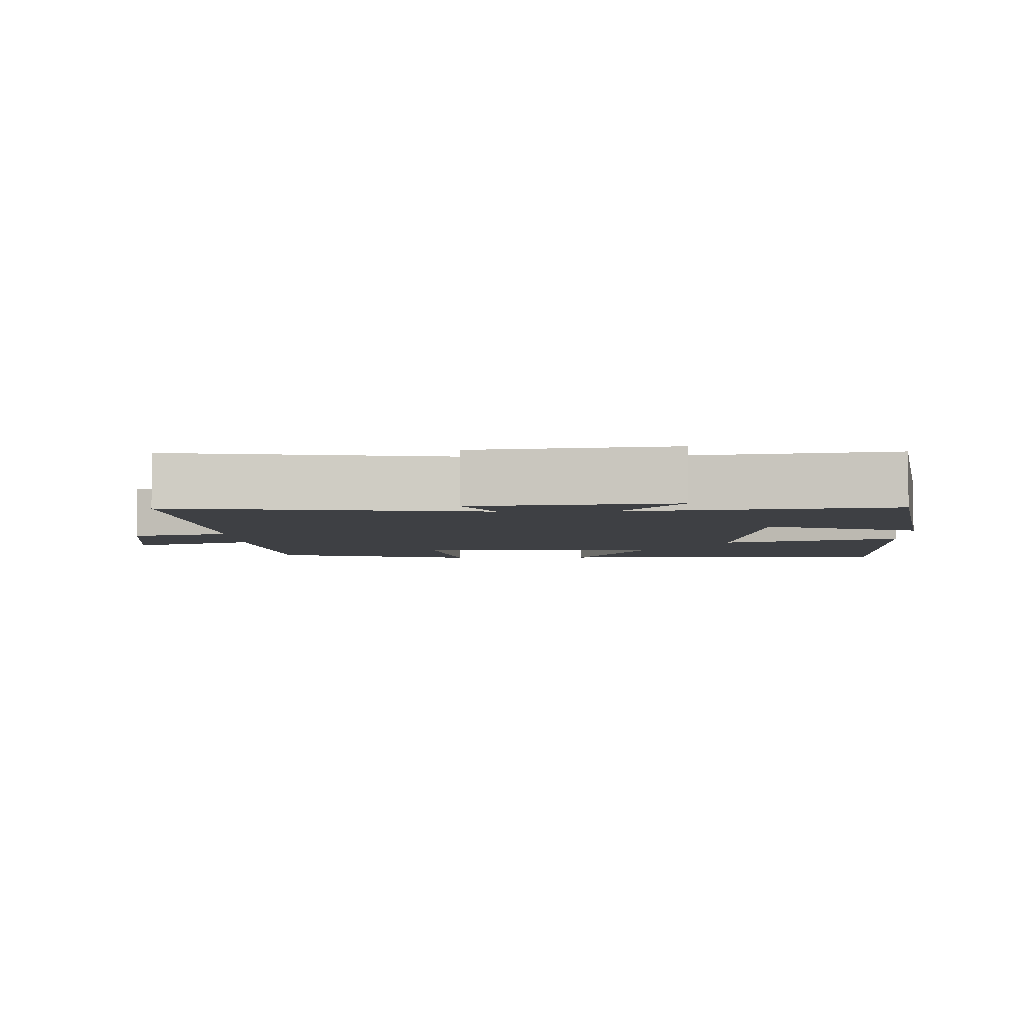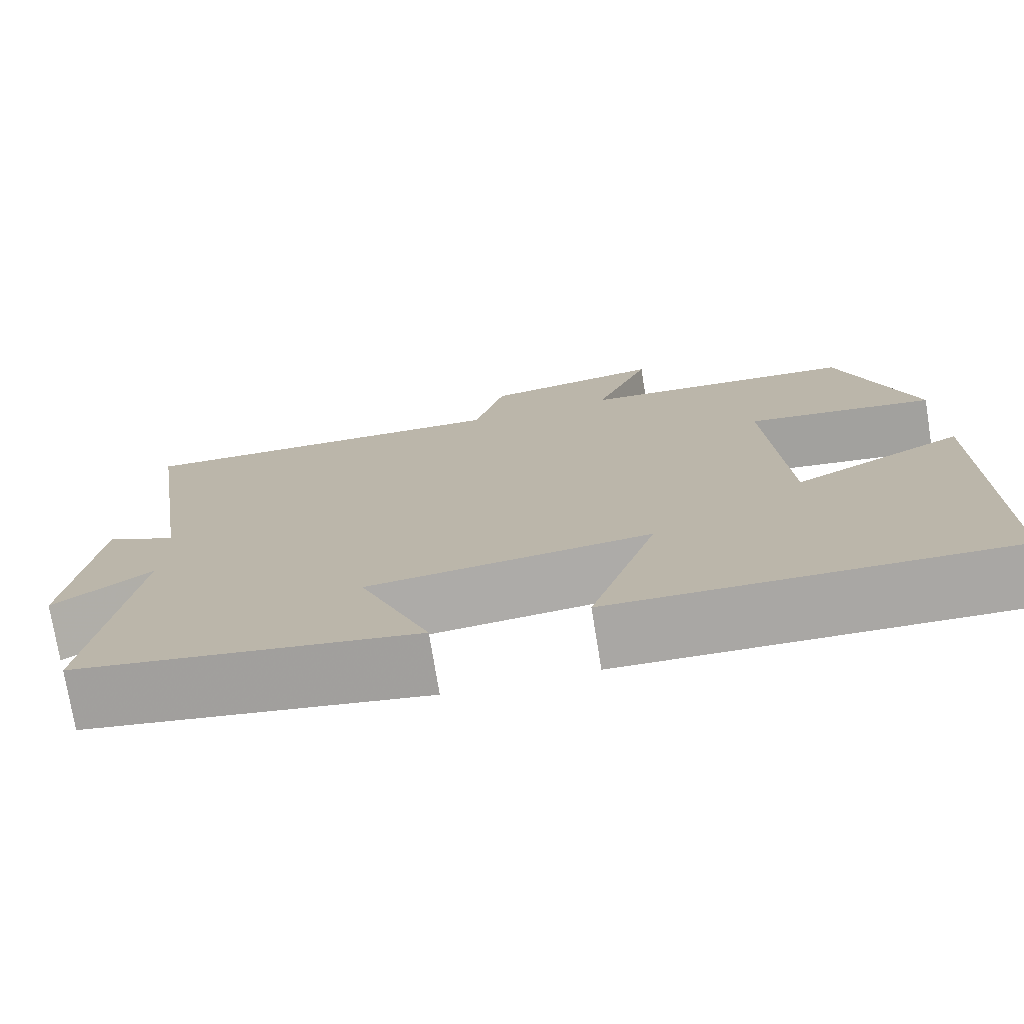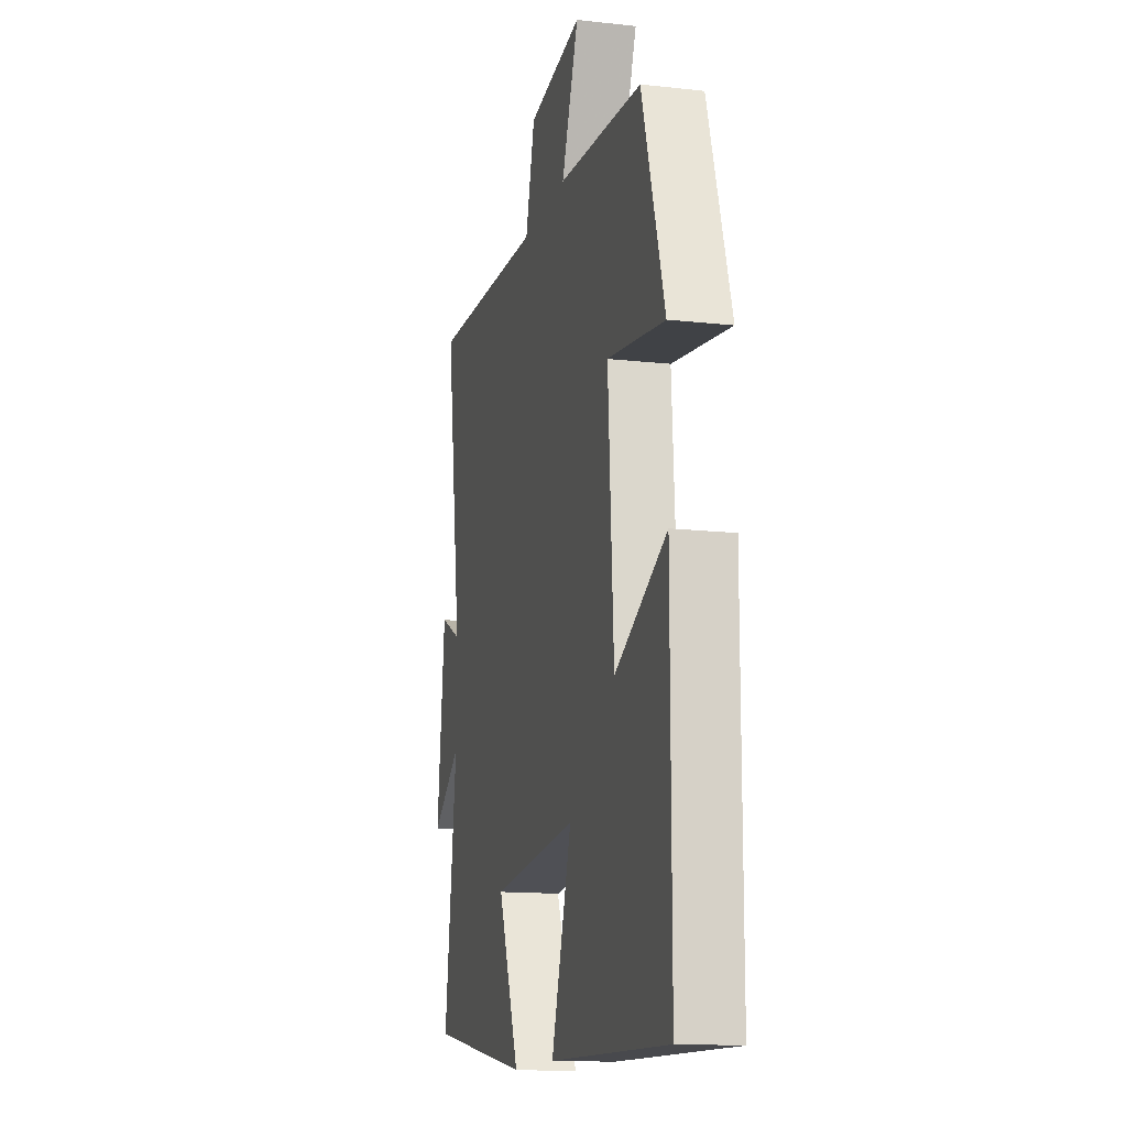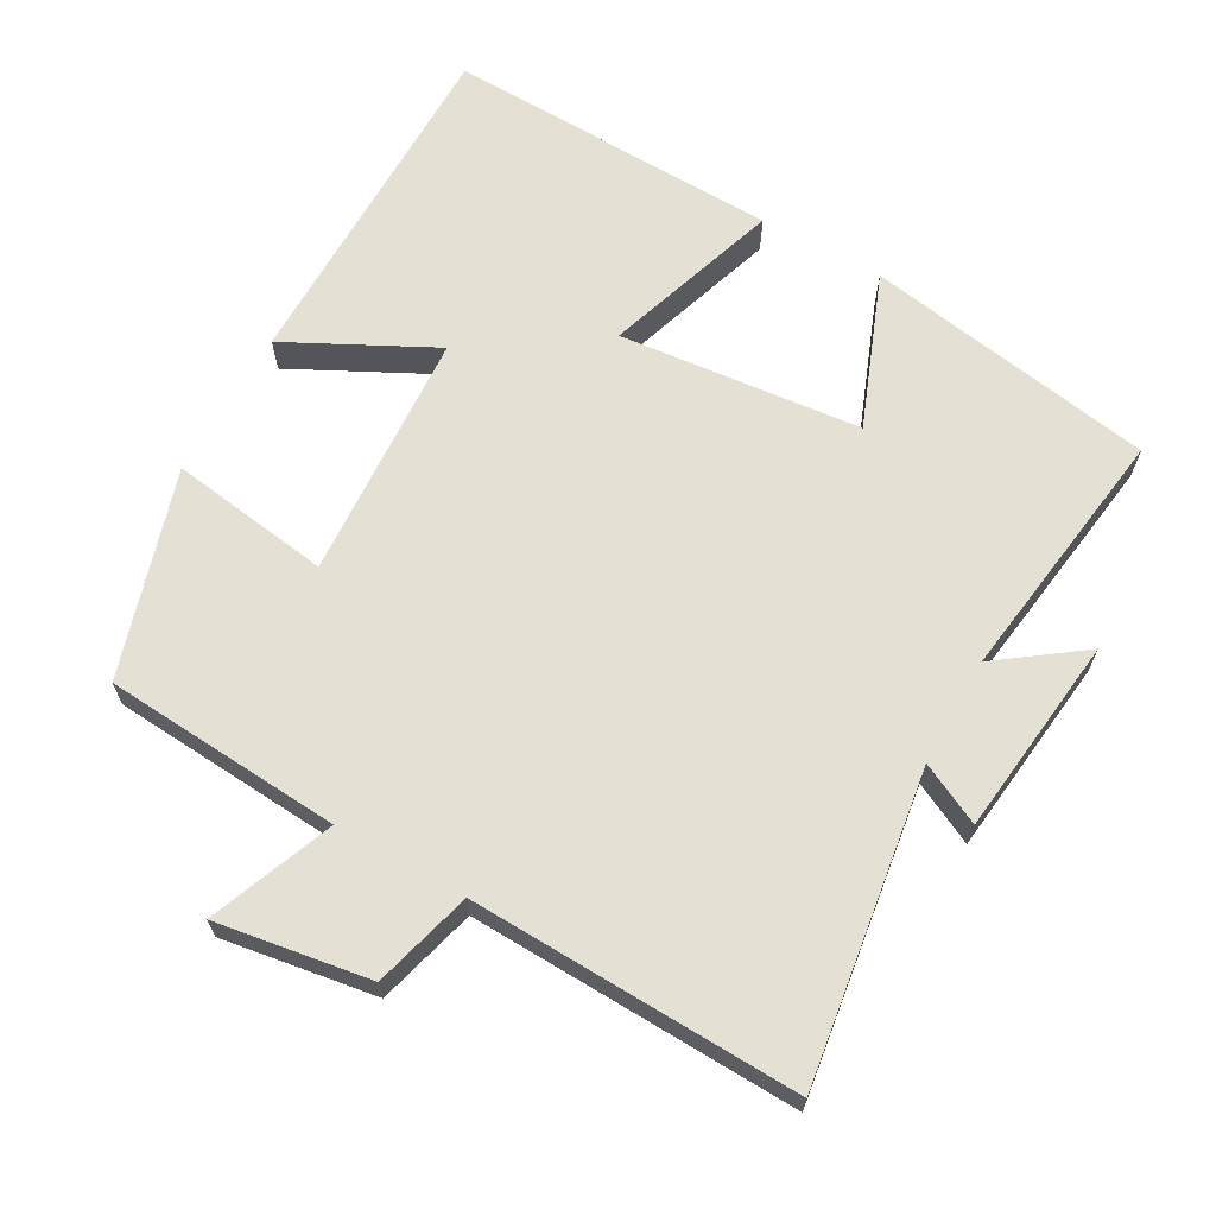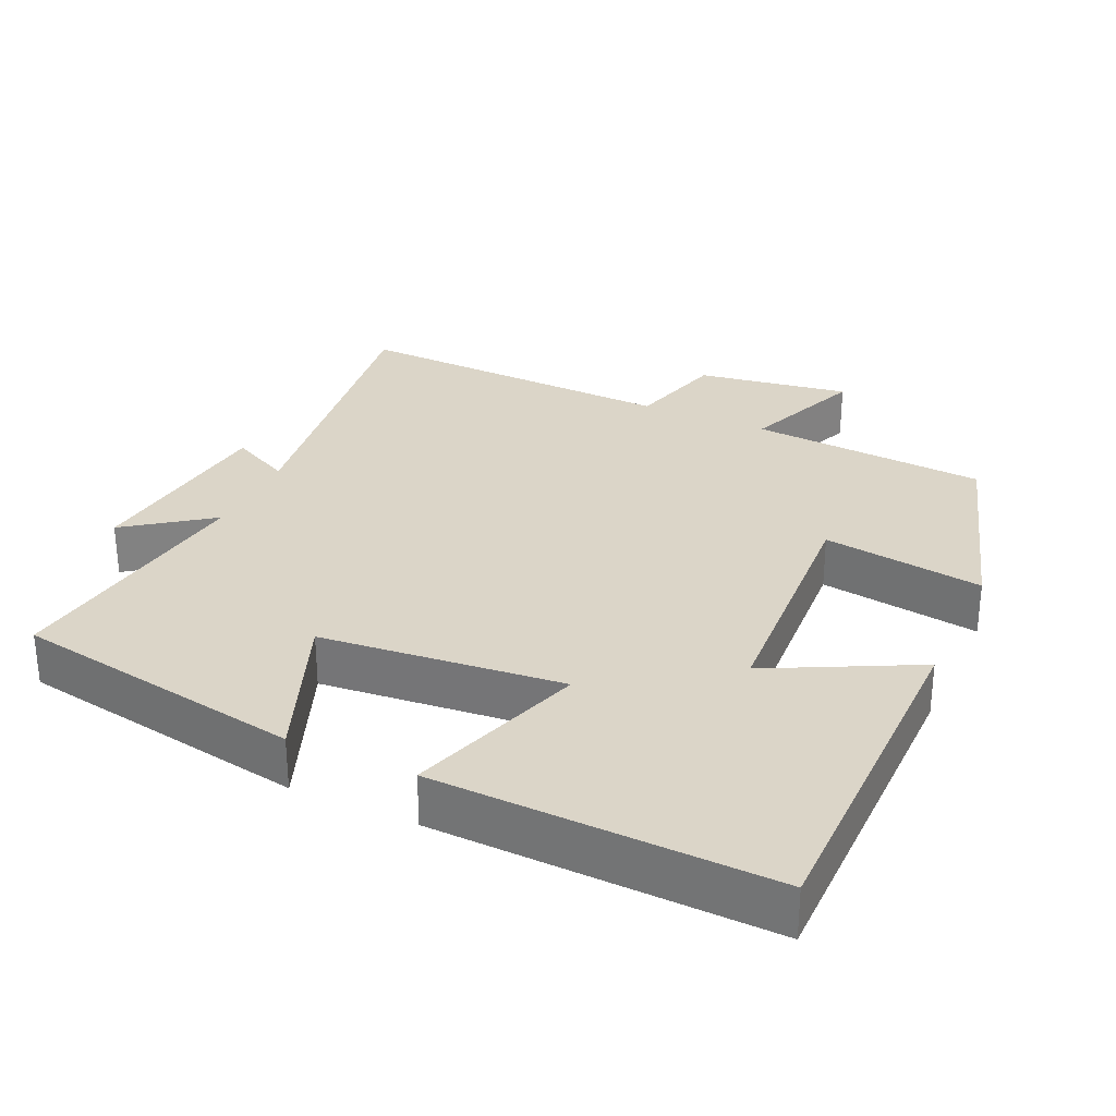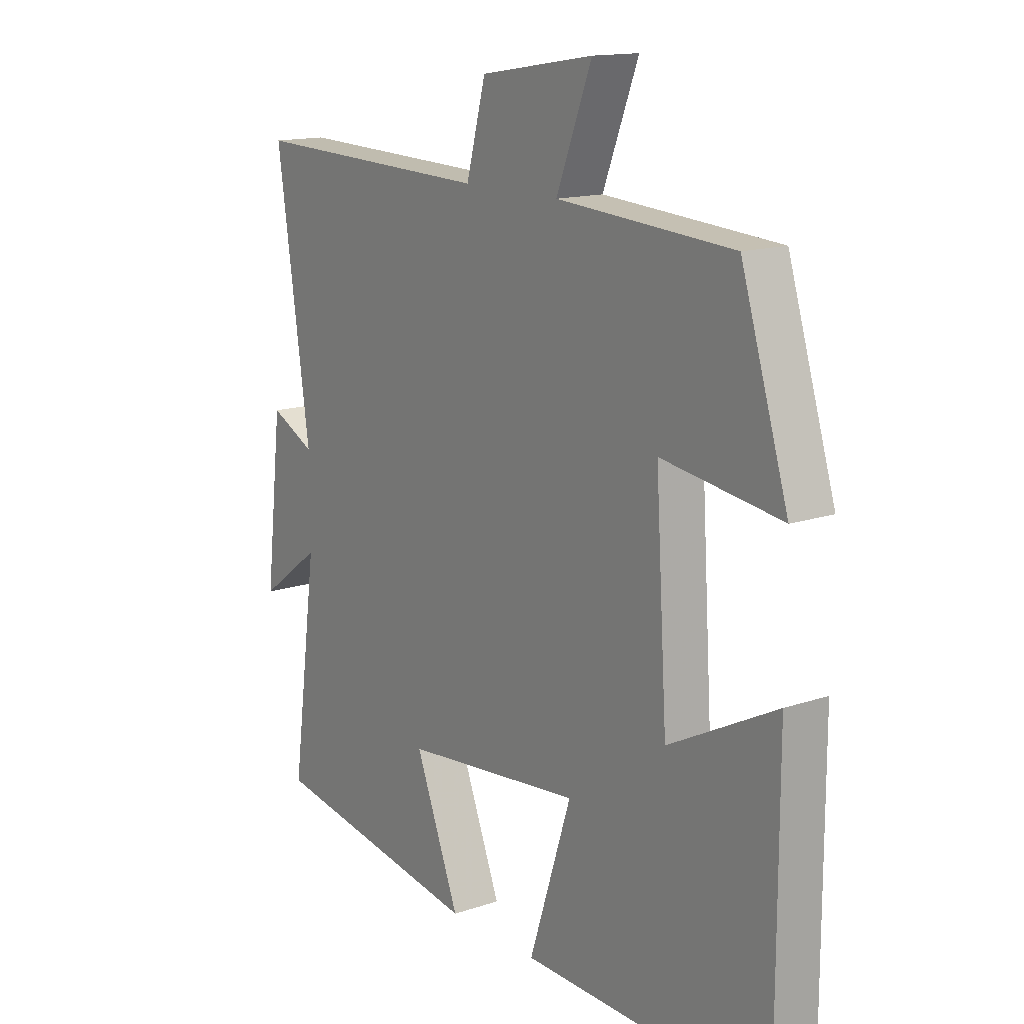
<metadata>
{"format":"obj","ext":"obj","renderer":"f3d","projection":"perspective","resolution":1024,"background":"white","views":[{"elev":-4.6,"azim":91.9,"up":"+Y"},{"elev":-75.2,"azim":-170.8,"up":"+Z"},{"elev":-14.0,"azim":-104.0,"up":"+Z"},{"elev":65.6,"azim":29.4,"up":"+Y"},{"elev":29.6,"azim":-155.2,"up":"+Y"},{"elev":14.6,"azim":-126.2,"up":"+Z"}]}
</metadata>
<code>
v 0.563 0.07 0.515
v 0.5 0.07 0.084
v 0.585 0.07 0.126
v 0.617 0.07 -0.154
v 0.5 0.07 -0.068
v 0.549 0.07 -0.431
v 0.142 0.07 -0.5
v 0.226 0.07 -0.286
v -0.112 0.07 -0.252
v -0.032 0.07 -0.5
v -0.5 0.07 -0.513
v -0.5 0.07 -0.023
v -0.297 0.07 -0.127
v -0.275 0.07 0.221
v -0.5 0.07 0.189
v -0.411 0.07 0.477
v -0.079 0.07 0.5
v -0.146 0.07 0.672
v 0.068 0.07 0.638
v 0.105 0.07 0.5
v 0.563 0 0.515
v 0.5 0 0.084
v 0.585 0 0.126
v 0.617 0 -0.154
v 0.5 0 -0.068
v 0.549 0 -0.431
v 0.142 0 -0.5
v 0.226 0 -0.286
v -0.112 0 -0.252
v -0.032 0 -0.5
v -0.5 0 -0.513
v -0.5 0 -0.023
v -0.297 0 -0.127
v -0.275 0 0.221
v -0.5 0 0.189
v -0.411 0 0.477
v -0.079 0 0.5
v -0.146 0 0.672
v 0.068 0 0.638
v 0.105 0 0.5
f 17 18 19 20
f 15 16 17 20
f 14 15 20 1
f 13 14 1 2
f 10 11 12 13
f 9 10 13
f 8 9 13 2
f 5 6 7 8
f 5 8 2 3
f 3 4 5
f 40 39 38 37
f 40 37 36 35
f 21 40 35 34
f 22 21 34 33
f 33 32 31 30
f 33 30 29
f 22 33 29 28
f 28 27 26 25
f 23 22 28 25
f 25 24 23
f 1 21 22 2
f 2 22 23 3
f 3 23 24 4
f 4 24 25 5
f 5 25 26 6
f 6 26 27 7
f 7 27 28 8
f 8 28 29 9
f 9 29 30 10
f 10 30 31 11
f 11 31 32 12
f 12 32 33 13
f 13 33 34 14
f 14 34 35 15
f 15 35 36 16
f 16 36 37 17
f 17 37 38 18
f 18 38 39 19
f 19 39 40 20
f 20 40 21 1

</code>
